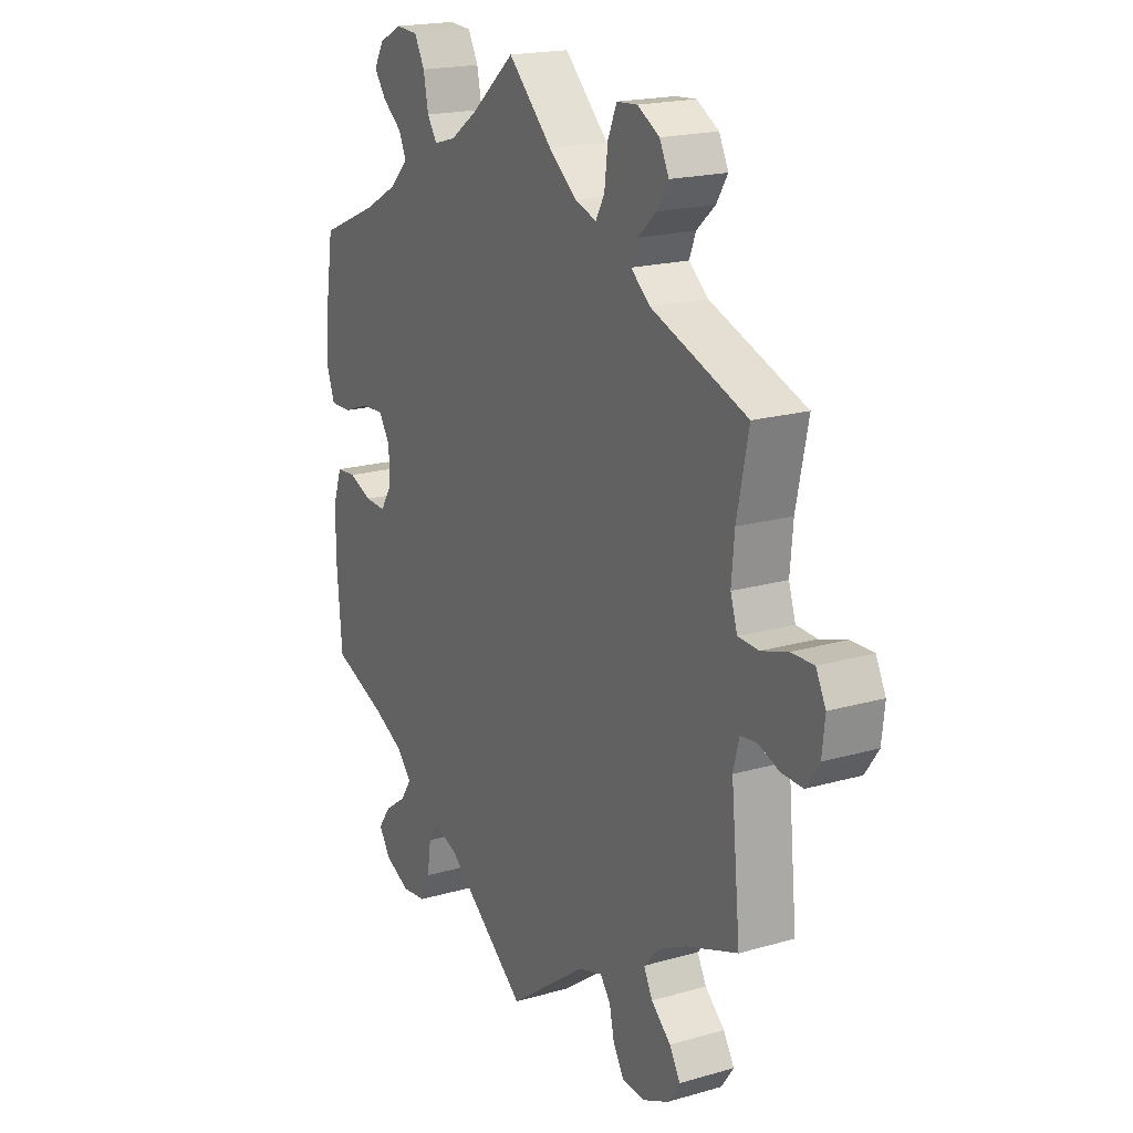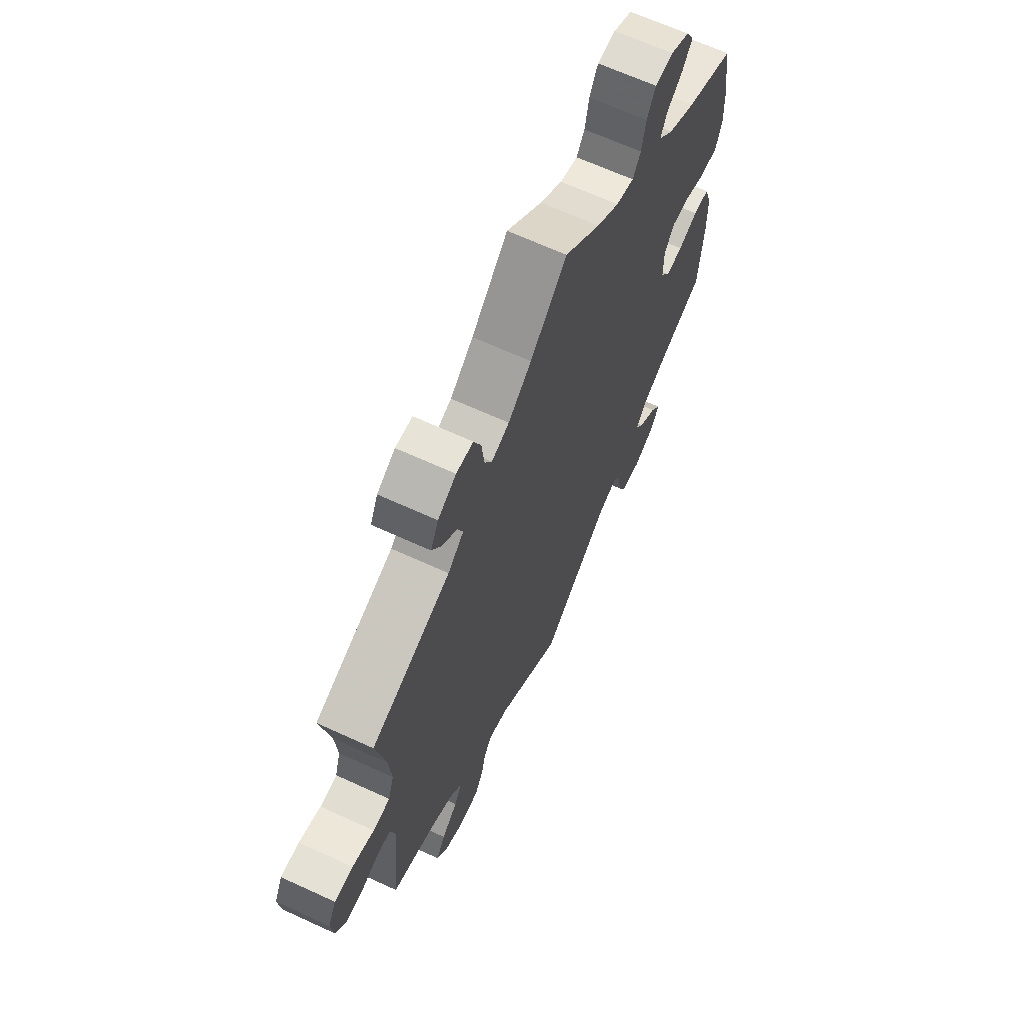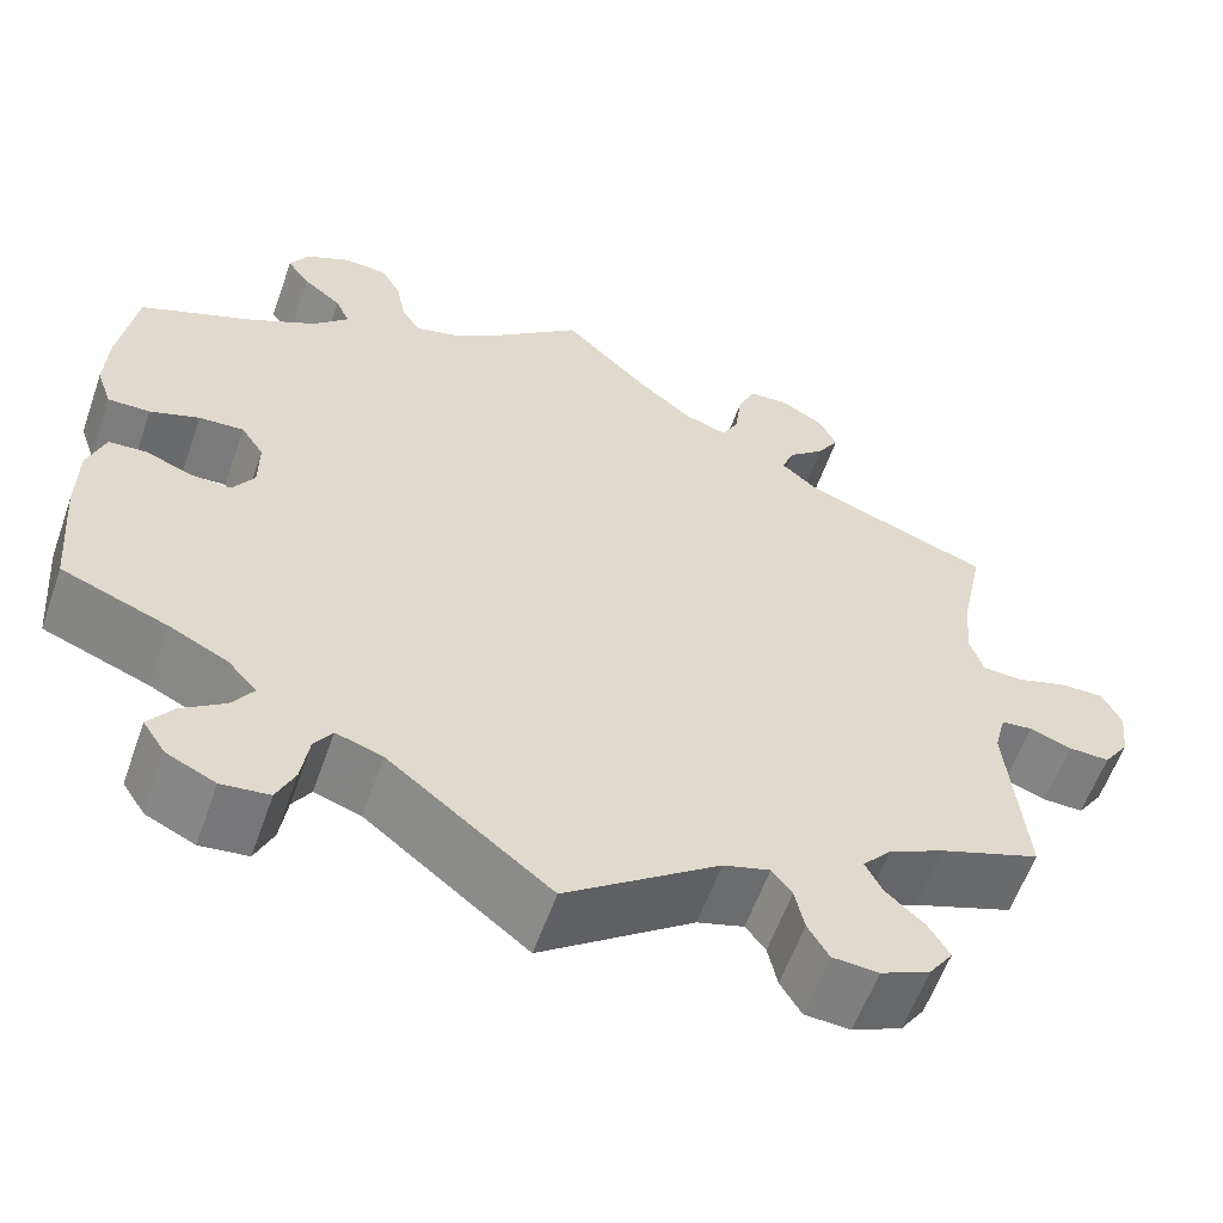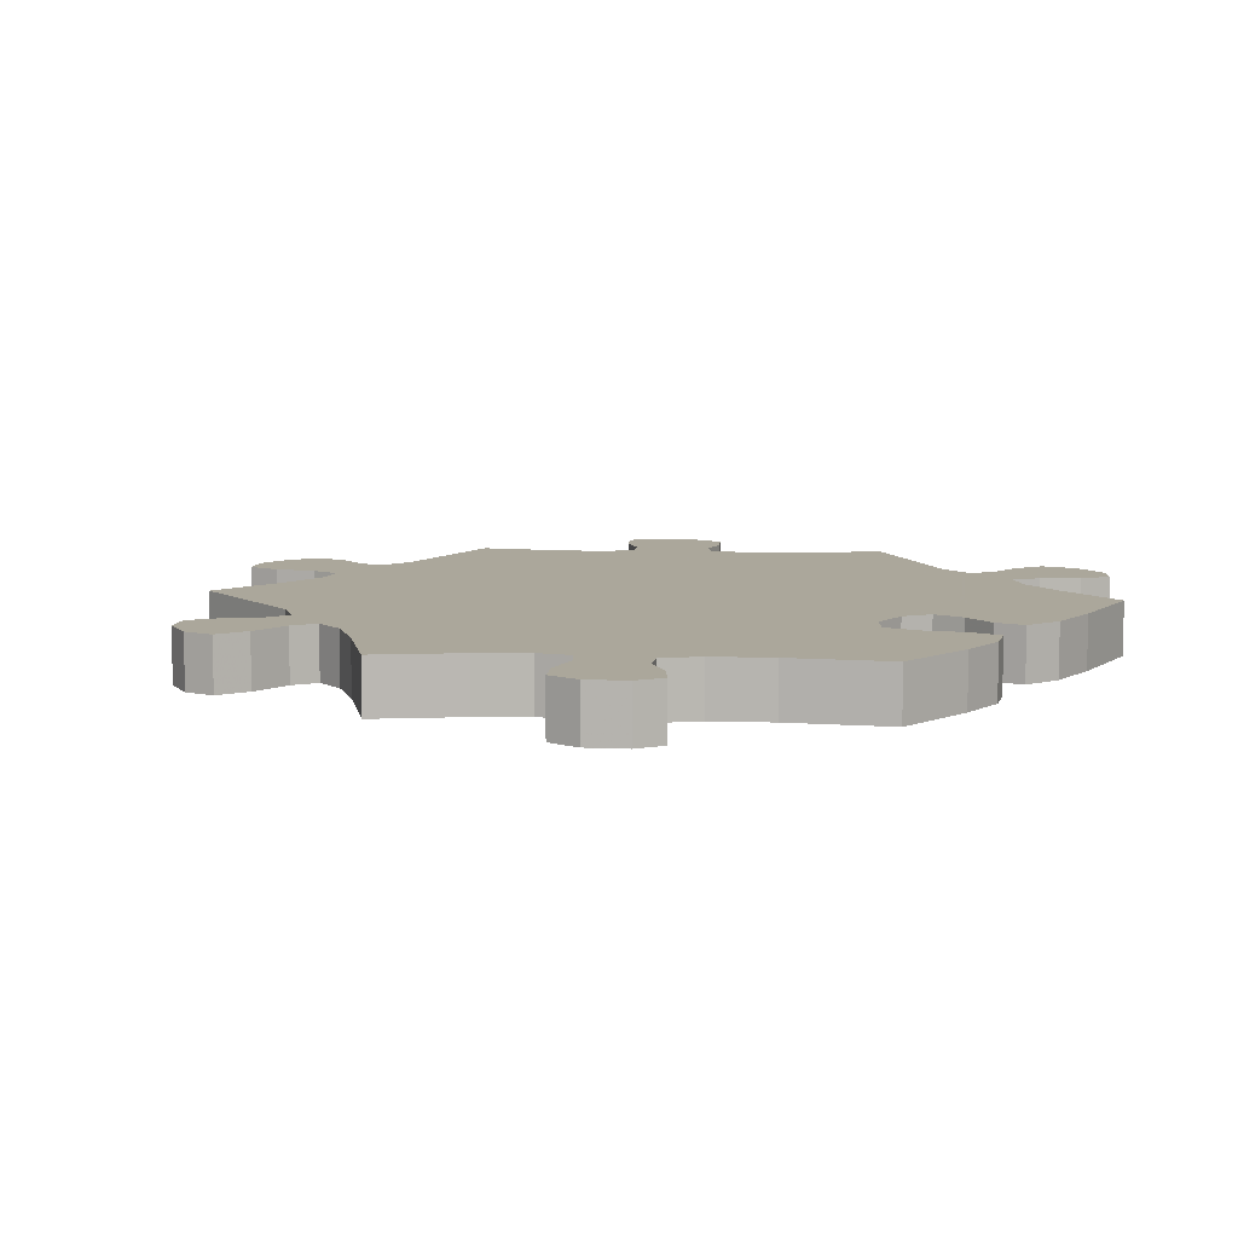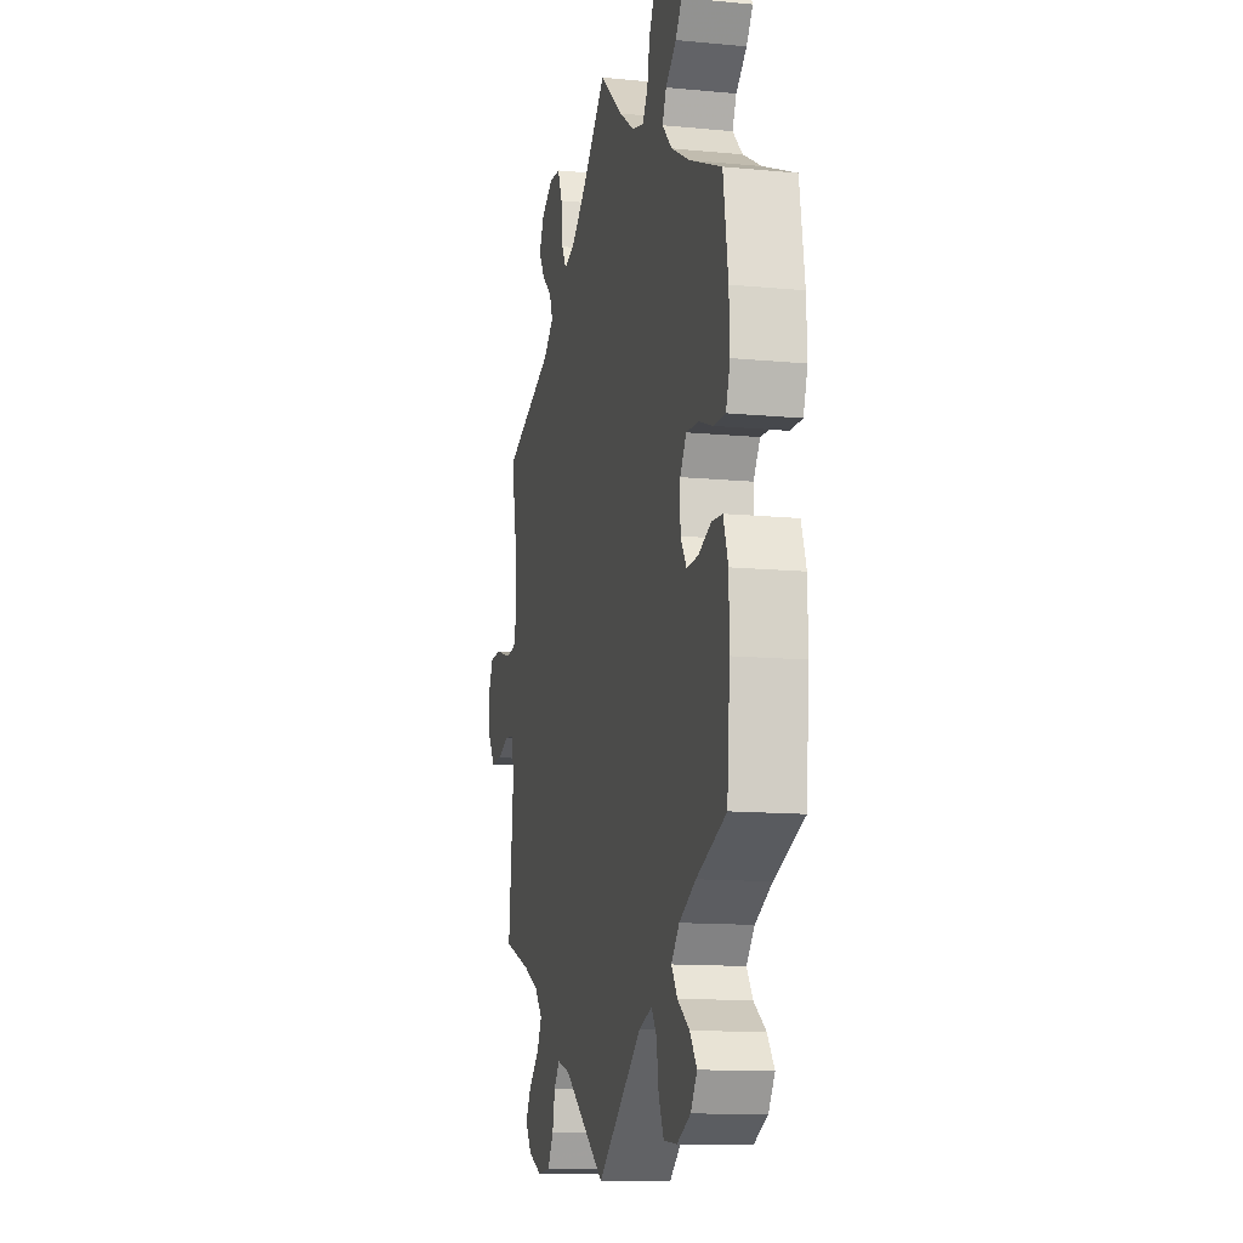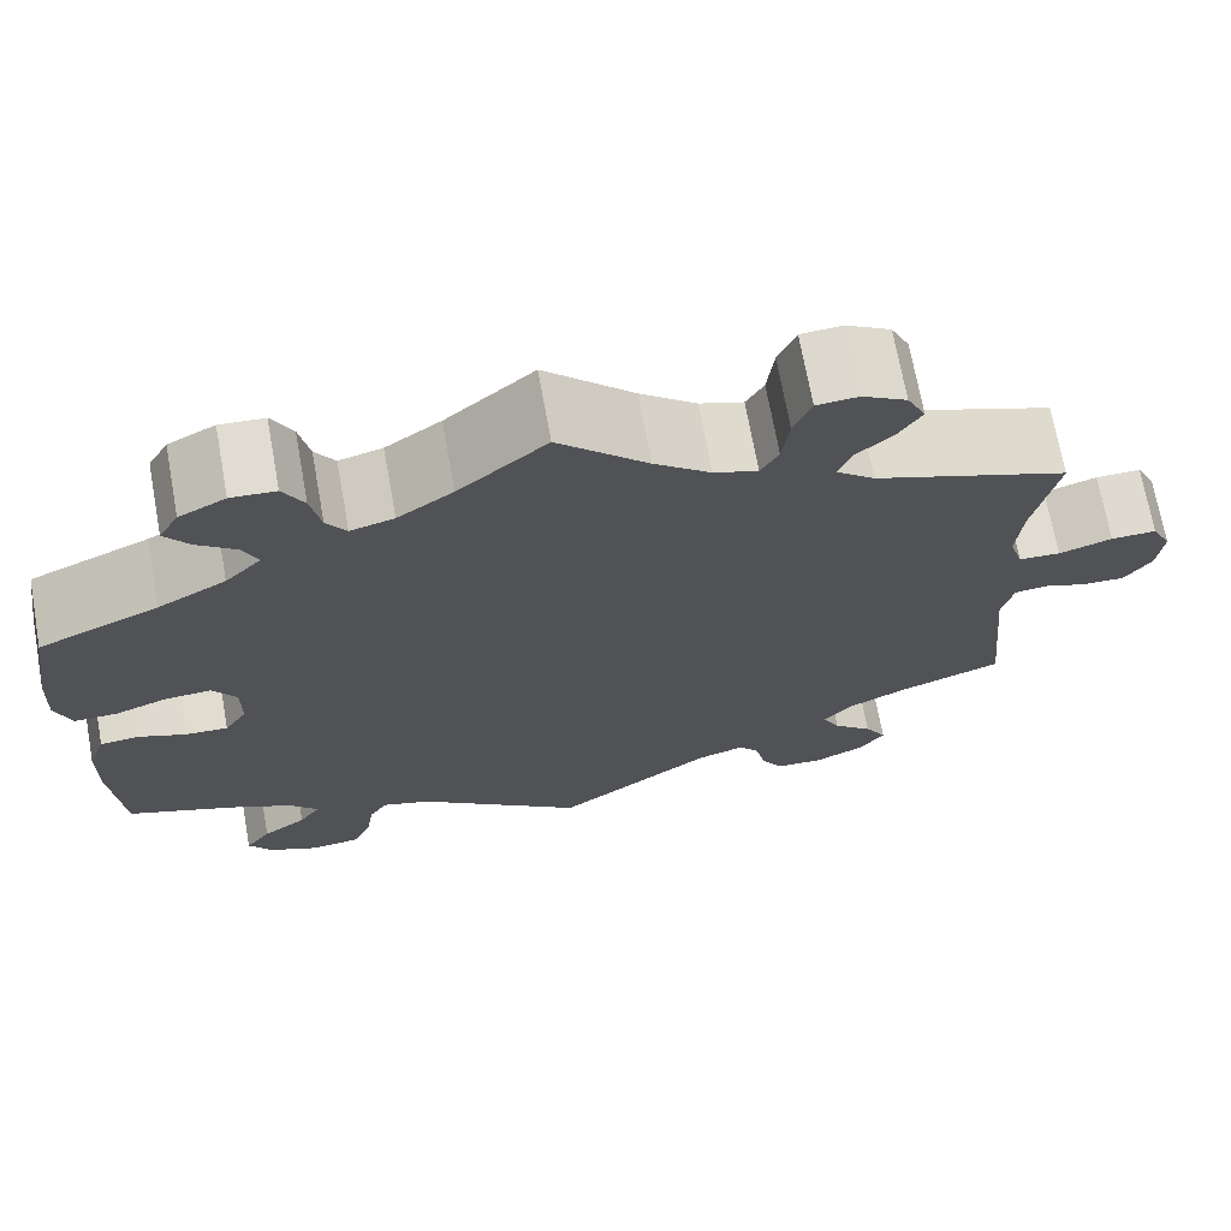
<metadata>
{"format":"obj","ext":"obj","renderer":"f3d","projection":"perspective","resolution":1024,"background":"white","views":[{"elev":19.0,"azim":-118.7,"up":"+Z"},{"elev":66.0,"azim":-65.2,"up":"+Z"},{"elev":-59.1,"azim":160.6,"up":"+Z"},{"elev":8.2,"azim":34.6,"up":"+Y"},{"elev":-12.6,"azim":77.3,"up":"+Z"},{"elev":70.4,"azim":169.7,"up":"+Z"}]}
</metadata>
<code>
v 0.389 0.07 -0.332
v 0.327 0.07 -0.363
v 0.297 0.07 -0.397
v 0.319 0.07 -0.43
v 0.364 0.07 -0.462
v 0.39 0.07 -0.498
v 0.366 0.07 -0.534
v 0.315 0.07 -0.558
v 0.265 0.07 -0.552
v 0.246 0.07 -0.51
v 0.238 0.07 -0.457
v 0.219 0.07 -0.428
v 0.17 0.07 -0.444
v 0 0.07 -0.578
v -0.16 0.07 -0.461
v -0.209 0.07 -0.446
v -0.23 0.07 -0.473
v -0.24 0.07 -0.519
v -0.262 0.07 -0.556
v -0.31 0.07 -0.559
v -0.362 0.07 -0.535
v -0.387 0.07 -0.499
v -0.365 0.07 -0.462
v -0.325 0.07 -0.426
v -0.307 0.07 -0.391
v -0.337 0.07 -0.357
v -0.395 0.07 -0.328
v -0.501 0.07 -0.289
v -0.482 0.07 -0.093
v -0.494 0.07 -0.046
v -0.527 0.07 -0.042
v -0.571 0.07 -0.058
v -0.614 0.07 -0.059
v -0.641 0.07 -0.02
v -0.647 0.07 0.035
v -0.627 0.07 0.075
v -0.581 0.07 0.074
v -0.527 0.07 0.057
v -0.485 0.07 0.059
v -0.471 0.07 0.103
v -0.477 0.07 0.173
v -0.501 0.07 0.289
v -0.305 0.07 0.361
v -0.266 0.07 0.394
v -0.279 0.07 0.428
v -0.317 0.07 0.462
v -0.34 0.07 0.499
v -0.321 0.07 0.538
v -0.276 0.07 0.564
v -0.234 0.07 0.561
v -0.216 0.07 0.518
v -0.209 0.07 0.461
v -0.191 0.07 0.429
v -0.147 0.07 0.444
v -0.09 0.07 0.49
v 0 0.07 0.578
v 0.089 0.07 0.502
v 0.145 0.07 0.463
v 0.189 0.07 0.451
v 0.209 0.07 0.481
v 0.219 0.07 0.532
v 0.24 0.07 0.571
v 0.285 0.07 0.574
v 0.332 0.07 0.55
v 0.352 0.07 0.515
v 0.328 0.07 0.482
v 0.288 0.07 0.45
v 0.273 0.07 0.417
v 0.31 0.07 0.379
v 0.379 0.07 0.341
v 0.5 0.07 0.289
v 0.518 0.07 0.173
v 0.521 0.07 0.105
v 0.505 0.07 0.06
v 0.461 0.07 0.061
v 0.409 0.07 0.08
v 0.362 0.07 0.083
v 0.338 0.07 0.047
v 0.338 0.07 -0.009
v 0.361 0.07 -0.045
v 0.404 0.07 -0.043
v 0.452 0.07 -0.024
v 0.492 0.07 -0.027
v 0.51 0.07 -0.079
v 0.511 0.07 -0.157
v 0.5 0.07 -0.289
v 0.389 0 -0.332
v 0.327 0 -0.363
v 0.297 0 -0.397
v 0.319 0 -0.43
v 0.364 0 -0.462
v 0.39 0 -0.498
v 0.366 0 -0.534
v 0.315 0 -0.558
v 0.265 0 -0.552
v 0.246 0 -0.51
v 0.238 0 -0.457
v 0.219 0 -0.428
v 0.17 0 -0.444
v 0 0 -0.578
v -0.16 0 -0.461
v -0.209 0 -0.446
v -0.23 0 -0.473
v -0.24 0 -0.519
v -0.262 0 -0.556
v -0.31 0 -0.559
v -0.362 0 -0.535
v -0.387 0 -0.499
v -0.365 0 -0.462
v -0.325 0 -0.426
v -0.307 0 -0.391
v -0.337 0 -0.357
v -0.395 0 -0.328
v -0.501 0 -0.289
v -0.482 0 -0.093
v -0.494 0 -0.046
v -0.527 0 -0.042
v -0.571 0 -0.058
v -0.614 0 -0.059
v -0.641 0 -0.02
v -0.647 0 0.035
v -0.627 0 0.075
v -0.581 0 0.074
v -0.527 0 0.057
v -0.485 0 0.059
v -0.471 0 0.103
v -0.477 0 0.173
v -0.501 0 0.289
v -0.305 0 0.361
v -0.266 0 0.394
v -0.279 0 0.428
v -0.317 0 0.462
v -0.34 0 0.499
v -0.321 0 0.538
v -0.276 0 0.564
v -0.234 0 0.561
v -0.216 0 0.518
v -0.209 0 0.461
v -0.191 0 0.429
v -0.147 0 0.444
v -0.09 0 0.49
v 0 0 0.578
v 0.089 0 0.502
v 0.145 0 0.463
v 0.189 0 0.451
v 0.209 0 0.481
v 0.219 0 0.532
v 0.24 0 0.571
v 0.285 0 0.574
v 0.332 0 0.55
v 0.352 0 0.515
v 0.328 0 0.482
v 0.288 0 0.45
v 0.273 0 0.417
v 0.31 0 0.379
v 0.379 0 0.341
v 0.5 0 0.289
v 0.518 0 0.173
v 0.521 0 0.105
v 0.505 0 0.06
v 0.461 0 0.061
v 0.409 0 0.08
v 0.362 0 0.083
v 0.338 0 0.047
v 0.338 0 -0.009
v 0.361 0 -0.045
v 0.404 0 -0.043
v 0.452 0 -0.024
v 0.492 0 -0.027
v 0.51 0 -0.079
v 0.511 0 -0.157
v 0.5 0 -0.289
f 85 86 1
f 84 85 1 2
f 81 82 83 84
f 80 81 84 2
f 79 80 2 3
f 78 79 3
f 73 74 75 76
f 73 76 77
f 70 71 72 73
f 69 70 73 77
f 68 69 77 78
f 64 65 66 67
f 64 67 68
f 63 64 68
f 60 61 62 63
f 59 60 63 68
f 58 59 68 78
f 55 56 57
f 54 55 57 58
f 53 54 58 78
f 49 50 51 52
f 49 52 53
f 48 49 53
f 45 46 47 48
f 44 45 48 53
f 43 44 53 78
f 41 42 43 78
f 35 36 37 38
f 35 38 39
f 34 35 39
f 31 32 33 34
f 30 31 34 39
f 29 30 39 40
f 27 28 29
f 26 27 29 40
f 21 22 23 24
f 21 24 25
f 20 21 25
f 17 18 19 20
f 16 17 20 25
f 15 16 25 26
f 13 14 15
f 12 13 15 26
f 8 9 10 11
f 8 11 12
f 7 8 12
f 4 5 6 7
f 3 4 7 12
f 26 40 41 78
f 3 12 26 78
f 87 172 171
f 88 87 171 170
f 170 169 168 167
f 88 170 167 166
f 89 88 166 165
f 89 165 164
f 162 161 160 159
f 163 162 159
f 159 158 157 156
f 163 159 156 155
f 164 163 155 154
f 153 152 151 150
f 154 153 150
f 154 150 149
f 149 148 147 146
f 154 149 146 145
f 164 154 145 144
f 143 142 141
f 144 143 141 140
f 164 144 140 139
f 138 137 136 135
f 139 138 135
f 139 135 134
f 134 133 132 131
f 139 134 131 130
f 164 139 130 129
f 164 129 128 127
f 124 123 122 121
f 125 124 121
f 125 121 120
f 120 119 118 117
f 125 120 117 116
f 126 125 116 115
f 115 114 113
f 126 115 113 112
f 110 109 108 107
f 111 110 107
f 111 107 106
f 106 105 104 103
f 111 106 103 102
f 112 111 102 101
f 101 100 99
f 112 101 99 98
f 97 96 95 94
f 98 97 94
f 98 94 93
f 93 92 91 90
f 98 93 90 89
f 164 127 126 112
f 164 112 98 89
f 1 87 88 2
f 2 88 89 3
f 3 89 90 4
f 4 90 91 5
f 5 91 92 6
f 6 92 93 7
f 7 93 94 8
f 8 94 95 9
f 9 95 96 10
f 10 96 97 11
f 11 97 98 12
f 12 98 99 13
f 13 99 100 14
f 14 100 101 15
f 15 101 102 16
f 16 102 103 17
f 17 103 104 18
f 18 104 105 19
f 19 105 106 20
f 20 106 107 21
f 21 107 108 22
f 22 108 109 23
f 23 109 110 24
f 24 110 111 25
f 25 111 112 26
f 26 112 113 27
f 27 113 114 28
f 28 114 115 29
f 29 115 116 30
f 30 116 117 31
f 31 117 118 32
f 32 118 119 33
f 33 119 120 34
f 34 120 121 35
f 35 121 122 36
f 36 122 123 37
f 37 123 124 38
f 38 124 125 39
f 39 125 126 40
f 40 126 127 41
f 41 127 128 42
f 42 128 129 43
f 43 129 130 44
f 44 130 131 45
f 45 131 132 46
f 46 132 133 47
f 47 133 134 48
f 48 134 135 49
f 49 135 136 50
f 50 136 137 51
f 51 137 138 52
f 52 138 139 53
f 53 139 140 54
f 54 140 141 55
f 55 141 142 56
f 56 142 143 57
f 57 143 144 58
f 58 144 145 59
f 59 145 146 60
f 60 146 147 61
f 61 147 148 62
f 62 148 149 63
f 63 149 150 64
f 64 150 151 65
f 65 151 152 66
f 66 152 153 67
f 67 153 154 68
f 68 154 155 69
f 69 155 156 70
f 70 156 157 71
f 71 157 158 72
f 72 158 159 73
f 73 159 160 74
f 74 160 161 75
f 75 161 162 76
f 76 162 163 77
f 77 163 164 78
f 78 164 165 79
f 79 165 166 80
f 80 166 167 81
f 81 167 168 82
f 82 168 169 83
f 83 169 170 84
f 84 170 171 85
f 85 171 172 86
f 86 172 87 1

</code>
